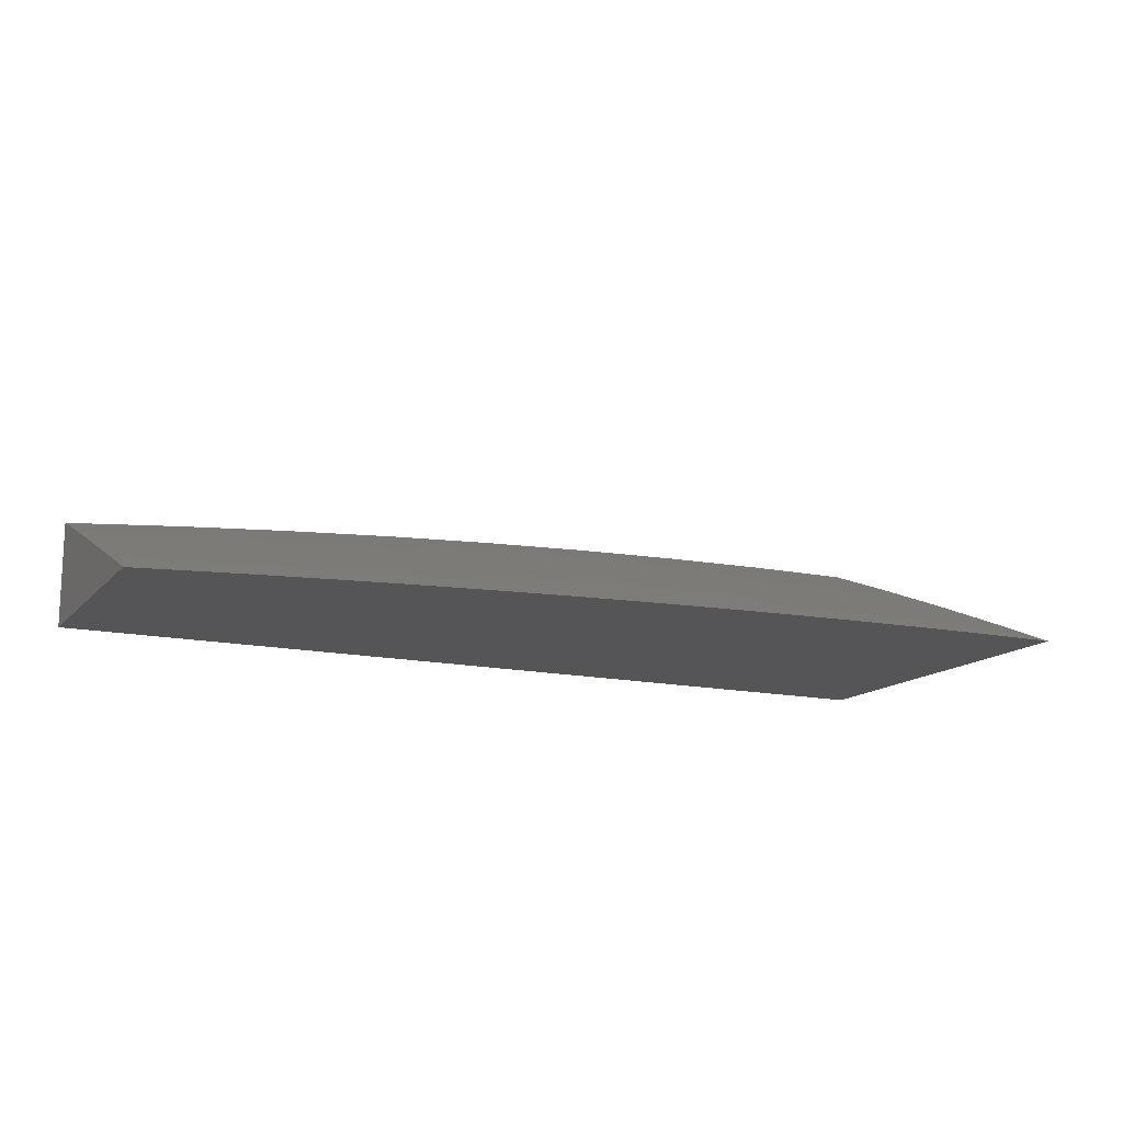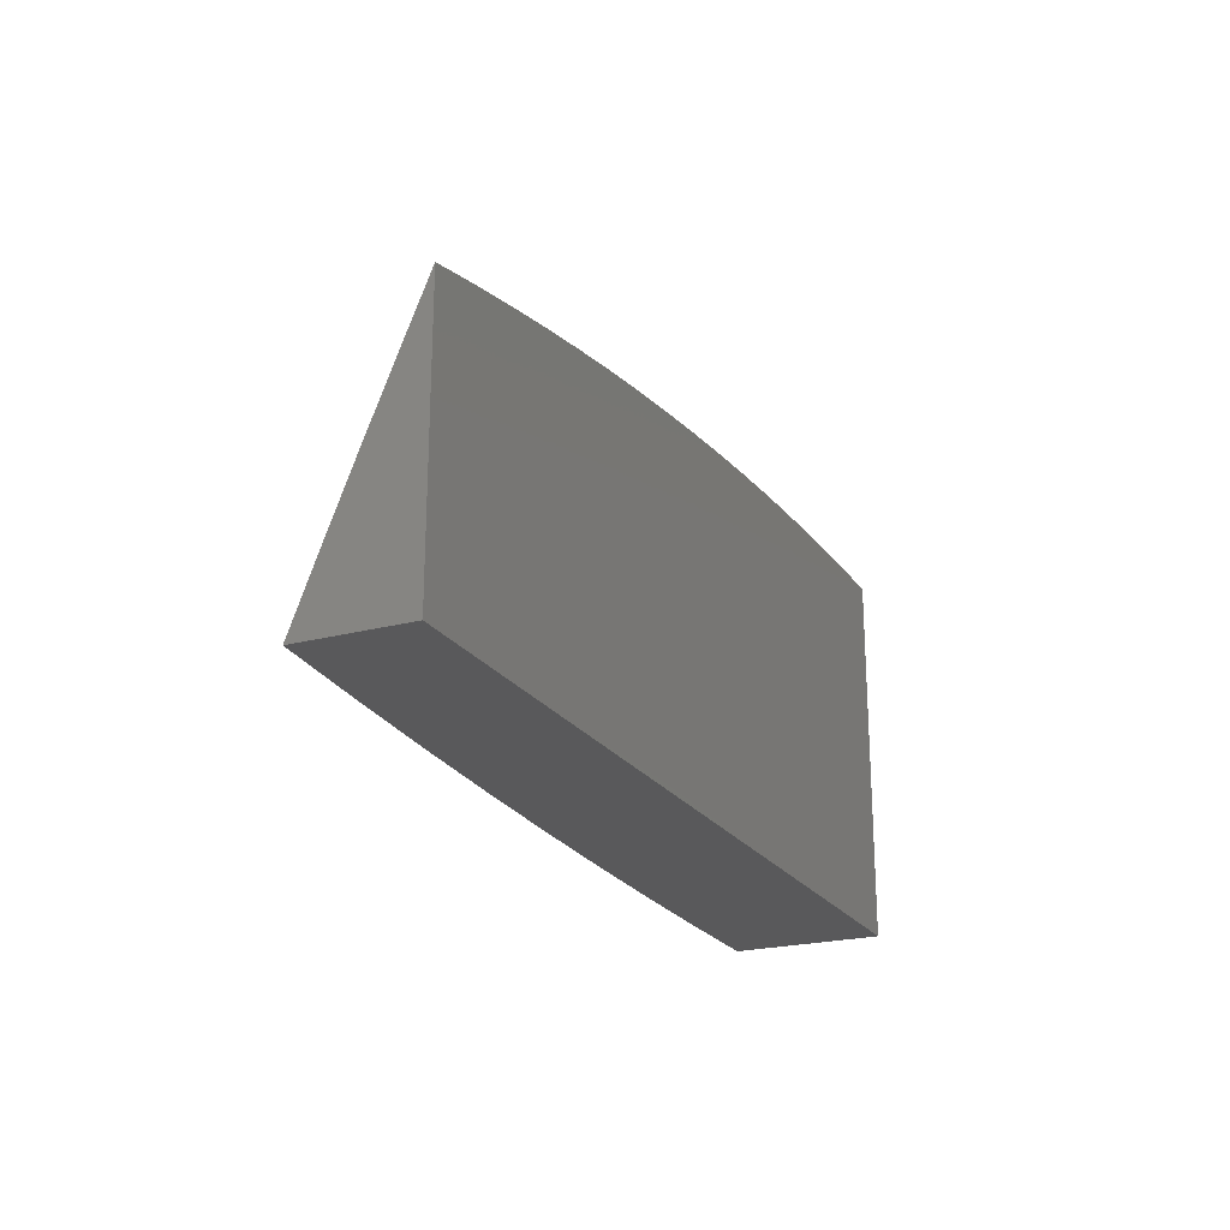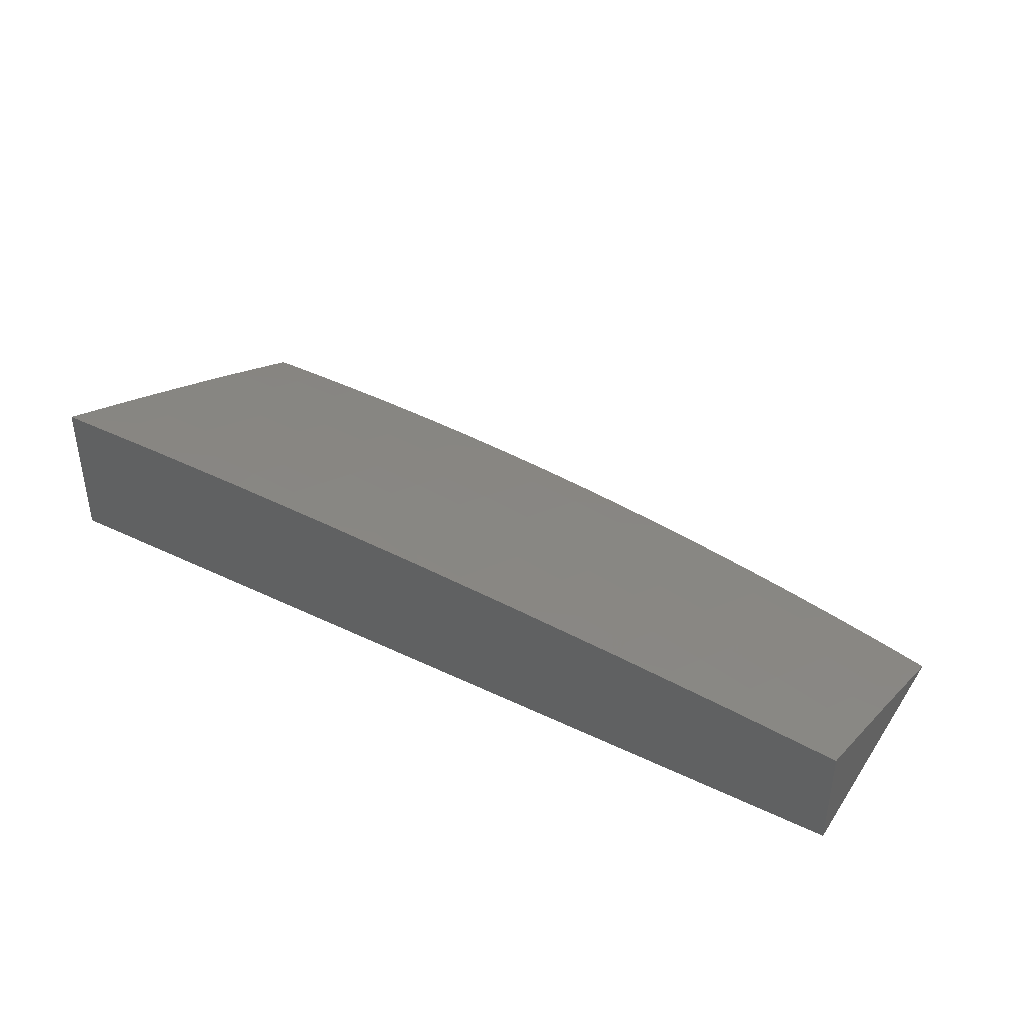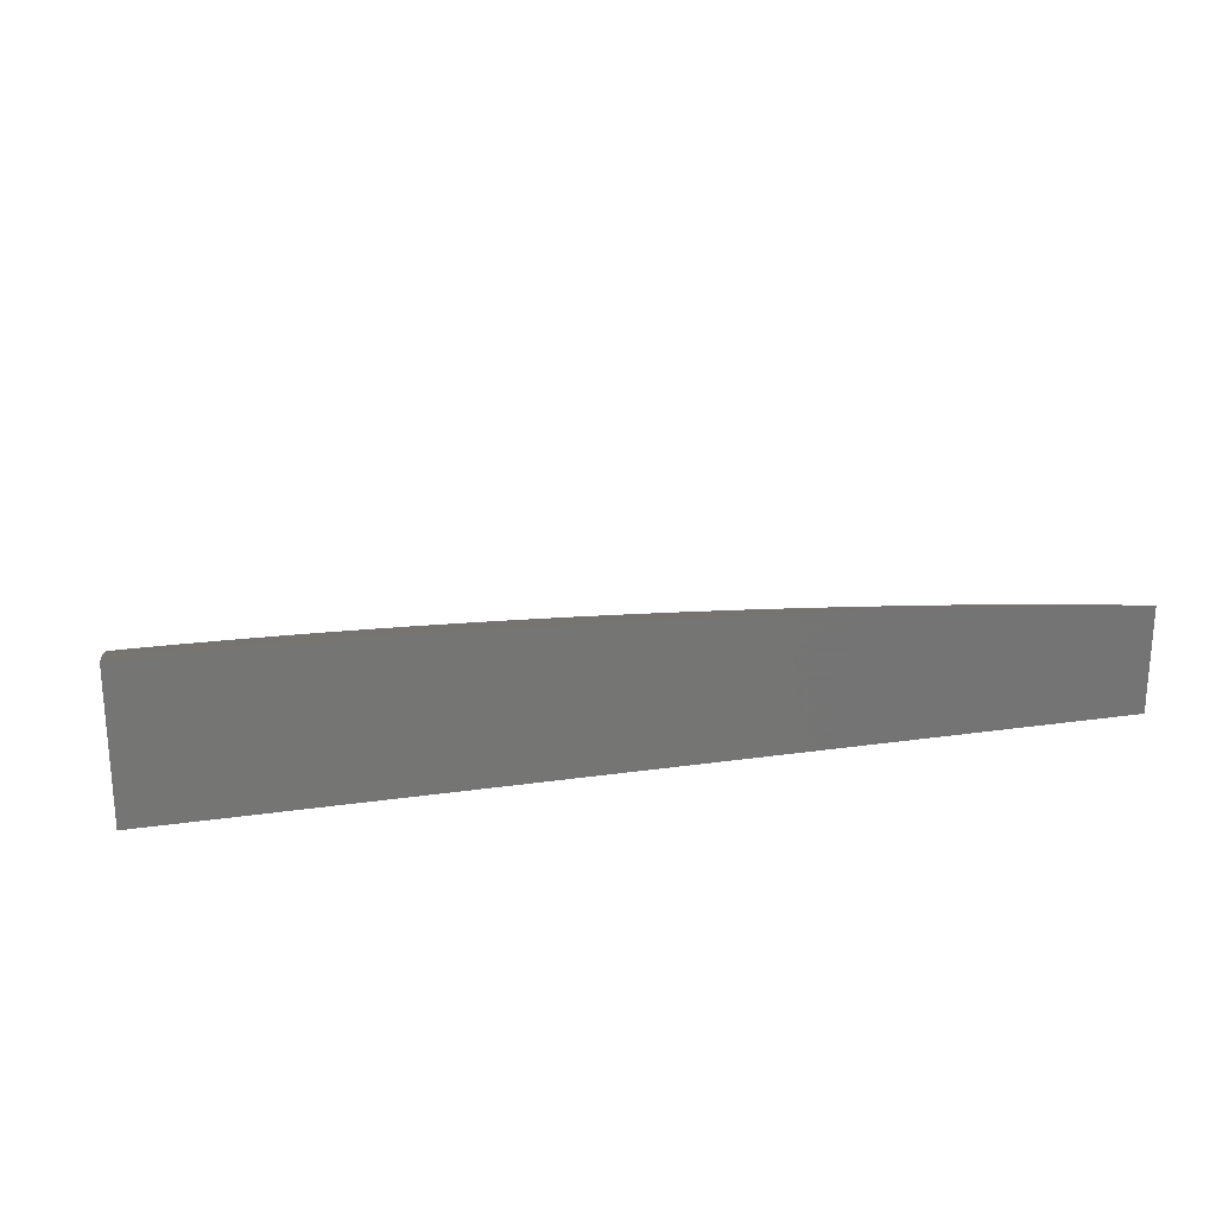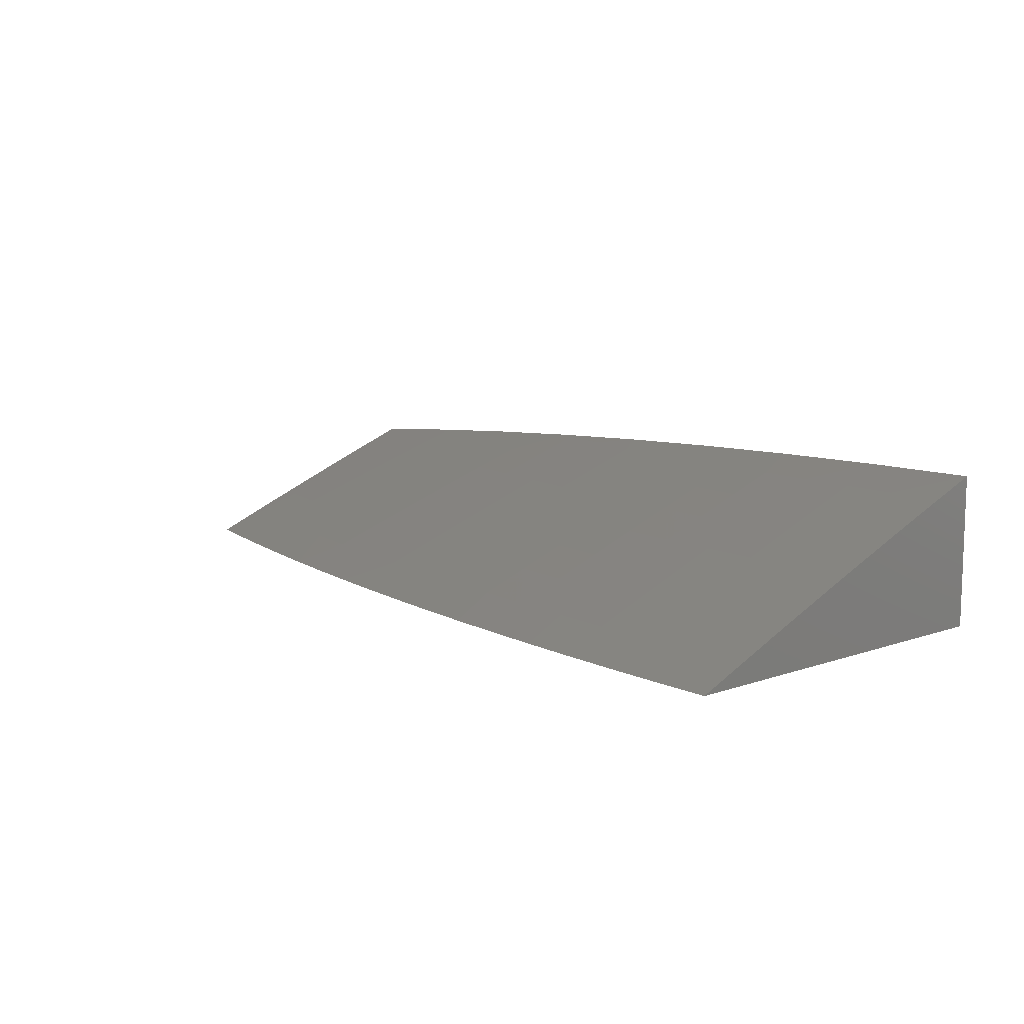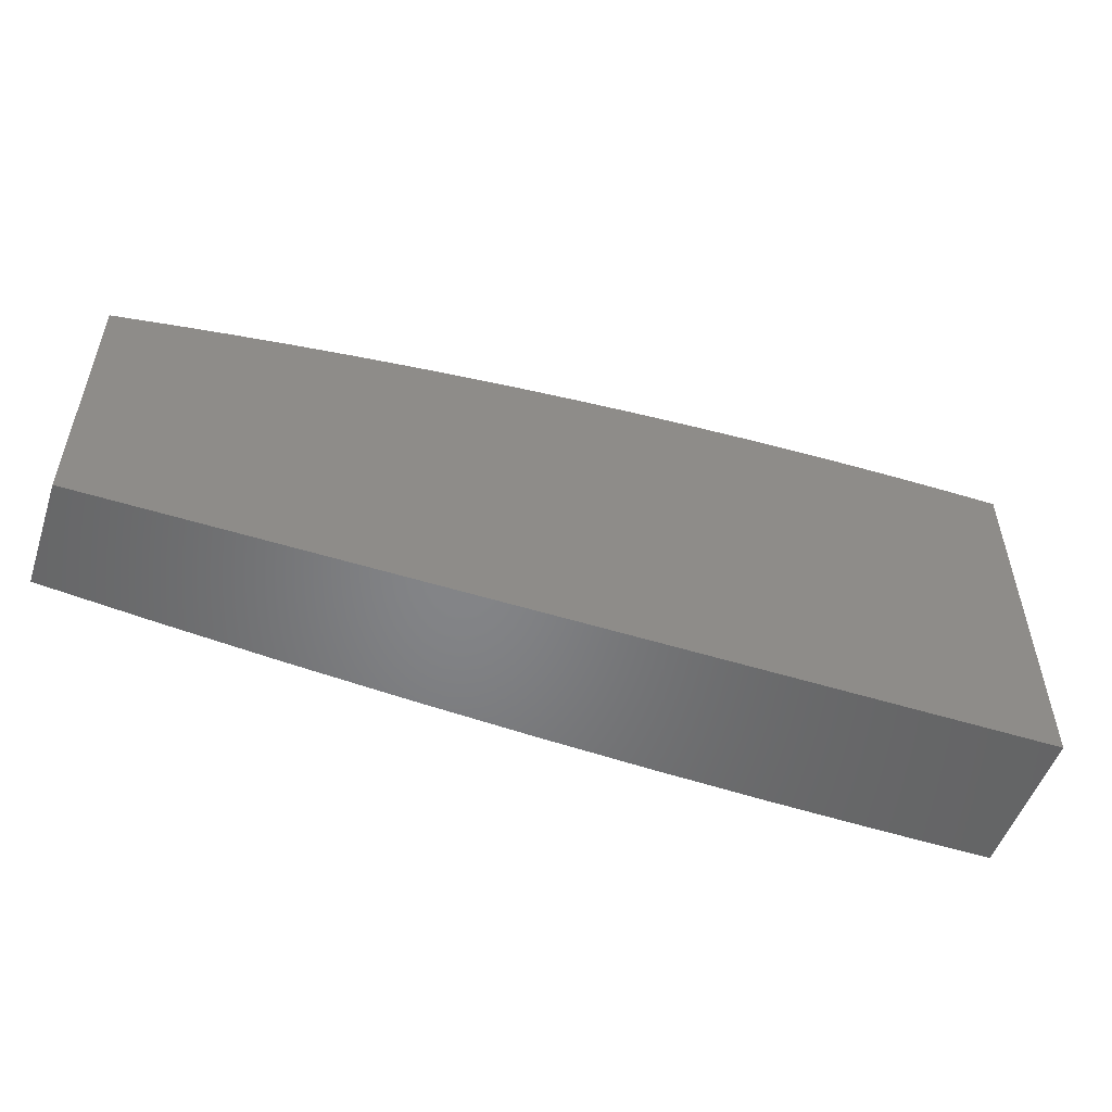
<metadata>
{"format":"stl","ext":"stl","renderer":"f3d","projection":"perspective","resolution":1024,"background":"white","views":[{"elev":-14.4,"azim":154.1,"up":"+Z"},{"elev":-22.2,"azim":114.8,"up":"+Y"},{"elev":39.9,"azim":30.8,"up":"+Z"},{"elev":22.7,"azim":-13.9,"up":"+Z"},{"elev":10.2,"azim":-131.4,"up":"+Z"},{"elev":-52.3,"azim":161.4,"up":"+Y"}]}
</metadata>
<code>
# stl→obj: 133 verts, 262 faces
v 0 4.102 11.12
v 0 4 11.16
v 0.05949 4.05 11.14
v 0.1252 4 11.16
v 0.1193 4.049 11.14
v 0.1795 4.047 11.14
v 0.1817 4.098 11.12
v 0.243 4.095 11.12
v 0.246 4.145 11.1
v 0.3083 4.141 11.1
v 0.312 4.192 11.08
v 0.3754 4.187 11.08
v 0.3799 4.237 11.06
v 0.4443 4.231 11.06
v 0.4496 4.281 11.04
v 0.5149 4.274 11.04
v 0.521 4.324 11.02
v 0.5874 4.316 11.02
v 0.566 4.37 11
v 0.6285 4.361 11
v 0.654 4.306 11.02
v 0.6908 4.352 11
v 0.7207 4.296 11.02
v 0.753 4.341 11
v 0.7876 4.284 11.02
v 0.815 4.33 11
v 0.8547 4.271 11.02
v 0.8769 4.318 11
v 0.9219 4.257 11.02
v 0.9385 4.305 11
v 0.9886 4.242 11.02
v 1 4.291 11
v 1 4.219 11.03
v 0.9772 4.193 11.04
v 1 4.146 11.06
v 0.9658 4.143 11.06
v 0.9544 4.094 11.08
v 0.8897 4.108 11.08
v 0.8789 4.059 11.1
v 0.8149 4.072 11.1
v 0.8049 4.022 11.12
v 0.7417 4.034 11.12
v 0.7505 4 11.14
v 0.6787 4.045 11.12
v 0.6256 4 11.14
v 0.6158 4.055 11.12
v 0.6082 4.005 11.14
v 0.5463 4.014 11.14
v 0.5006 4 11.15
v 0.4845 4.022 11.14
v 0.423 4.029 11.14
v 0.4906 4.072 11.12
v 0.4283 4.079 11.12
v 0.4967 4.123 11.1
v 0.4337 4.13 11.1
v 0.5028 4.173 11.08
v 0.439 4.181 11.08
v 0.5089 4.224 11.06
v 0.2504 4 11.16
v 0.24 4.044 11.14
v 0.3045 4.091 11.12
v 0.3708 4.136 11.1
v 0.3007 4.04 11.14
v 0.3755 4 11.16
v 0.3617 4.035 11.14
v 0.8753 4 11.13
v 0.8681 4.009 11.12
v 0.9429 4.044 11.1
v 1 4.073 11.09
v 1 4 11.12
v 0.5033 4.377 11
v 0.4549 4.332 11.02
v 0.3844 4.288 11.04
v 0.3158 4.243 11.06
v 0.249 4.196 11.08
v 0.184 4.149 11.1
v 0.1208 4.1 11.12
v 0.4406 4.384 11
v 0.389 4.338 11.02
v 0.3196 4.293 11.04
v 0.252 4.247 11.06
v 0.1862 4.199 11.08
v 0.1223 4.151 11.1
v 0.06024 4.101 11.12
v 0.3778 4.39 11
v 0.3233 4.344 11.02
v 0.255 4.297 11.04
v 0.1885 4.25 11.06
v 0.1238 4.202 11.08
v 0.06098 4.152 11.1
v 0.3149 4.395 11
v 0.258 4.348 11.02
v 0.1907 4.301 11.04
v 0.1253 4.252 11.06
v 0.06173 4.203 11.08
v 0 4.204 11.08
v 0.252 4.399 11
v 0.193 4.351 11.02
v 0.1268 4.303 11.04
v 0.06248 4.254 11.06
v 0.189 4.402 11
v 0.1283 4.354 11.02
v 0.06322 4.305 11.04
v 0 4.305 11.04
v 0.126 4.404 11
v 0.06396 4.355 11.02
v 0.06302 4.406 11
v 0 4.406 11
v 0.3663 4.085 11.12
v 0.5805 4.266 11.04
v 0.5737 4.215 11.06
v 0.6463 4.256 11.04
v 0.6387 4.206 11.06
v 0.7123 4.246 11.04
v 0.7039 4.196 11.06
v 0.7785 4.234 11.04
v 0.7693 4.184 11.06
v 0.8448 4.221 11.04
v 0.8348 4.172 11.06
v 0.9111 4.207 11.04
v 0.9004 4.158 11.06
v 0.5669 4.165 11.08
v 0.6311 4.156 11.08
v 0.6955 4.146 11.08
v 0.7601 4.134 11.08
v 0.8248 4.122 11.08
v 0.56 4.115 11.1
v 0.6235 4.106 11.1
v 0.6871 4.095 11.1
v 0.7509 4.084 11.1
v 0.5531 4.064 11.12
v 1 4 11
v 0 4 11
f 1 2 3
f 3 2 4
f 3 4 5
f 5 4 6
f 5 6 7
f 7 6 8
f 7 8 9
f 9 8 10
f 9 10 11
f 11 10 12
f 11 12 13
f 13 12 14
f 13 14 15
f 15 14 16
f 15 16 17
f 17 16 18
f 17 18 19
f 19 18 20
f 20 18 21
f 20 21 22
f 22 21 23
f 22 23 24
f 24 23 25
f 24 25 26
f 26 25 27
f 26 27 28
f 28 27 29
f 28 29 30
f 30 29 31
f 30 31 32
f 32 31 33
f 33 31 34
f 33 34 35
f 35 34 36
f 35 36 37
f 37 36 38
f 37 38 39
f 39 38 40
f 39 40 41
f 41 40 42
f 41 42 43
f 43 42 44
f 43 44 45
f 45 44 46
f 45 46 47
f 47 46 48
f 47 48 45
f 45 48 49
f 49 48 50
f 49 50 51
f 51 50 52
f 51 52 53
f 53 52 54
f 53 54 55
f 55 54 56
f 55 56 57
f 57 56 58
f 57 58 14
f 14 58 16
f 4 59 6
f 6 59 60
f 6 60 8
f 8 60 61
f 8 61 10
f 10 61 62
f 10 62 12
f 12 62 57
f 12 57 14
f 60 59 63
f 63 59 64
f 63 64 65
f 65 64 51
f 65 51 53
f 64 49 51
f 43 66 41
f 41 66 67
f 41 67 39
f 39 67 68
f 39 68 37
f 37 68 69
f 37 69 35
f 67 66 68
f 68 66 70
f 68 70 69
f 19 71 17
f 17 71 72
f 17 72 15
f 15 72 73
f 15 73 13
f 13 73 74
f 13 74 11
f 11 74 75
f 11 75 9
f 9 75 76
f 9 76 7
f 7 76 77
f 7 77 5
f 5 77 3
f 71 78 72
f 72 78 79
f 72 79 73
f 73 79 80
f 73 80 74
f 74 80 81
f 74 81 75
f 75 81 82
f 75 82 76
f 76 82 83
f 76 83 77
f 77 83 84
f 77 84 3
f 3 84 1
f 78 85 79
f 79 85 86
f 79 86 80
f 80 86 87
f 80 87 81
f 81 87 88
f 81 88 82
f 82 88 89
f 82 89 83
f 83 89 90
f 83 90 84
f 84 90 1
f 85 91 86
f 86 91 92
f 86 92 87
f 87 92 93
f 87 93 88
f 88 93 94
f 88 94 89
f 89 94 95
f 89 95 90
f 90 95 96
f 90 96 1
f 91 97 92
f 92 97 98
f 92 98 93
f 93 98 99
f 93 99 94
f 94 99 100
f 94 100 95
f 95 100 96
f 97 101 98
f 98 101 102
f 98 102 99
f 99 102 103
f 99 103 100
f 100 103 104
f 100 104 96
f 101 105 102
f 102 105 106
f 102 106 103
f 103 106 104
f 105 107 106
f 106 107 108
f 106 108 104
f 60 63 61
f 61 63 109
f 61 109 62
f 62 109 55
f 62 55 57
f 53 55 109
f 63 65 109
f 109 65 53
f 16 58 110
f 110 58 111
f 110 111 112
f 112 111 113
f 112 113 114
f 114 113 115
f 114 115 116
f 116 115 117
f 116 117 118
f 118 117 119
f 118 119 120
f 120 119 121
f 120 121 34
f 34 121 36
f 58 56 111
f 111 56 122
f 111 122 113
f 113 122 123
f 113 123 115
f 115 123 124
f 115 124 117
f 117 124 125
f 117 125 119
f 119 125 126
f 119 126 121
f 121 126 38
f 121 38 36
f 56 54 122
f 122 54 127
f 122 127 123
f 123 127 128
f 123 128 124
f 124 128 129
f 124 129 125
f 125 129 130
f 125 130 126
f 126 130 40
f 126 40 38
f 54 52 127
f 127 52 131
f 127 131 128
f 128 131 46
f 128 46 129
f 129 46 44
f 129 44 130
f 130 44 42
f 130 42 40
f 52 50 131
f 131 50 48
f 131 48 46
f 21 18 110
f 110 18 16
f 21 110 112
f 21 112 23
f 23 112 114
f 23 114 25
f 25 114 116
f 25 116 27
f 27 116 118
f 27 118 29
f 29 118 120
f 29 120 31
f 31 120 34
f 32 33 132
f 132 33 35
f 132 35 69
f 69 70 132
f 70 66 132
f 132 66 43
f 132 43 133
f 133 43 45
f 133 45 49
f 49 64 133
f 133 64 59
f 133 59 4
f 4 2 133
f 108 107 133
f 133 107 105
f 133 105 101
f 101 97 133
f 133 97 91
f 133 91 85
f 85 78 133
f 133 78 71
f 133 71 19
f 19 20 133
f 133 20 22
f 133 22 24
f 133 24 132
f 132 24 26
f 132 26 28
f 28 30 132
f 132 30 32
f 2 1 133
f 133 1 96
f 133 96 104
f 104 108 133

</code>
